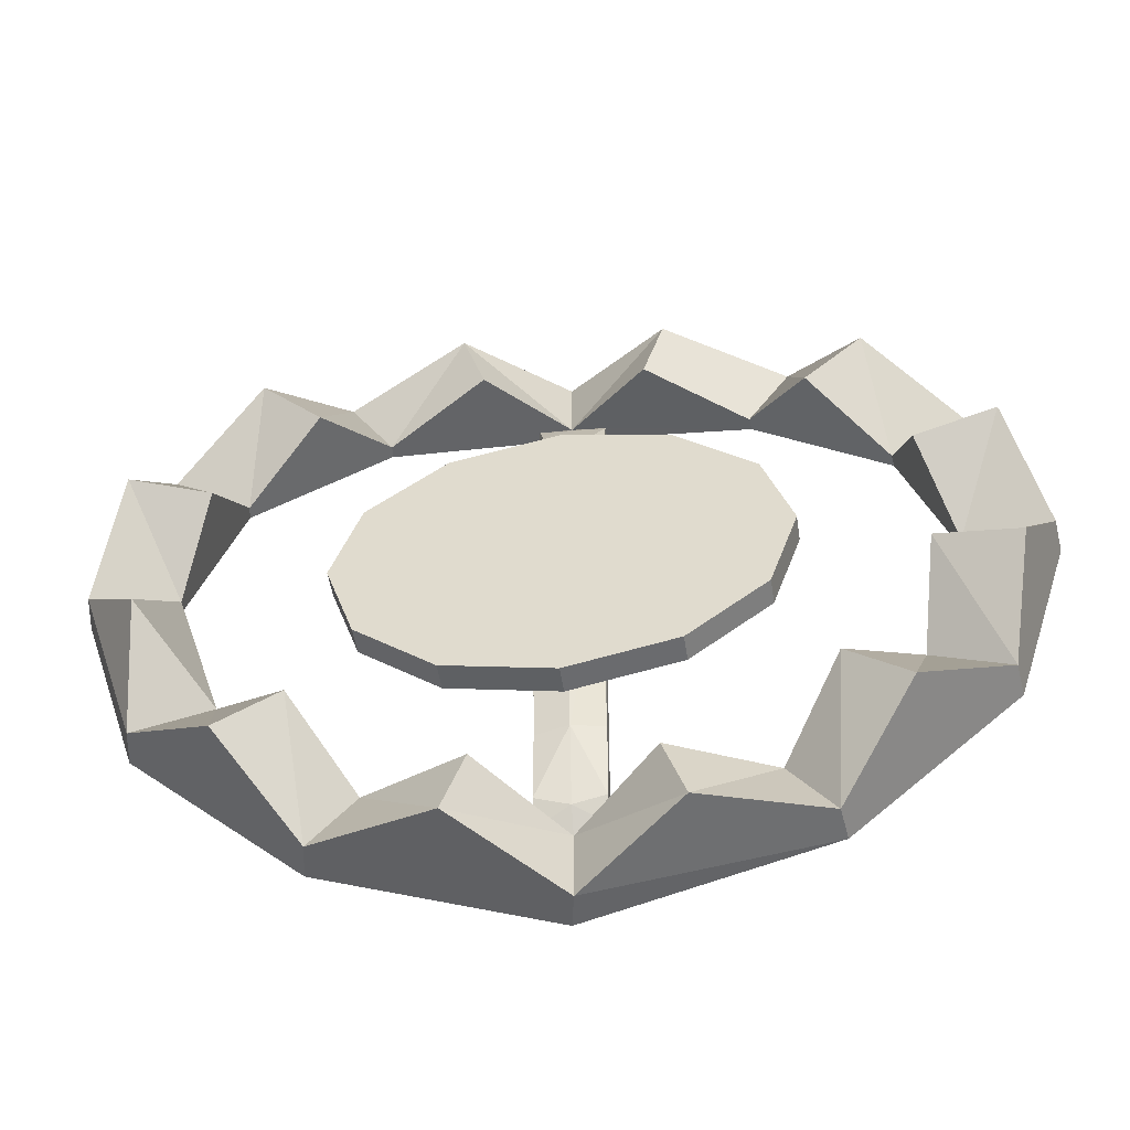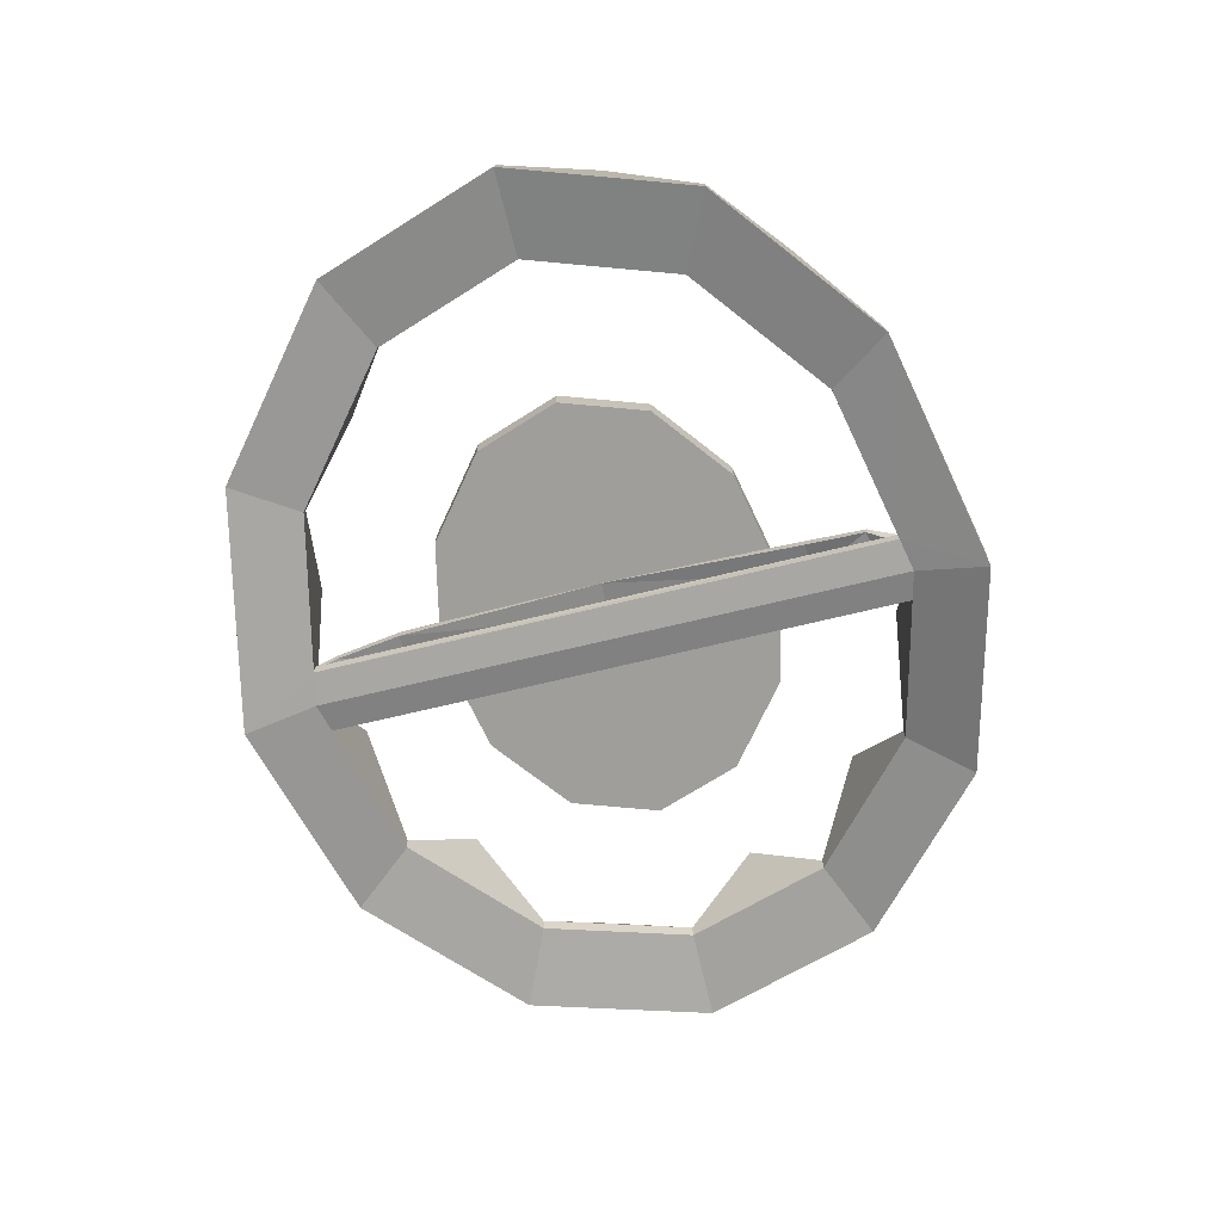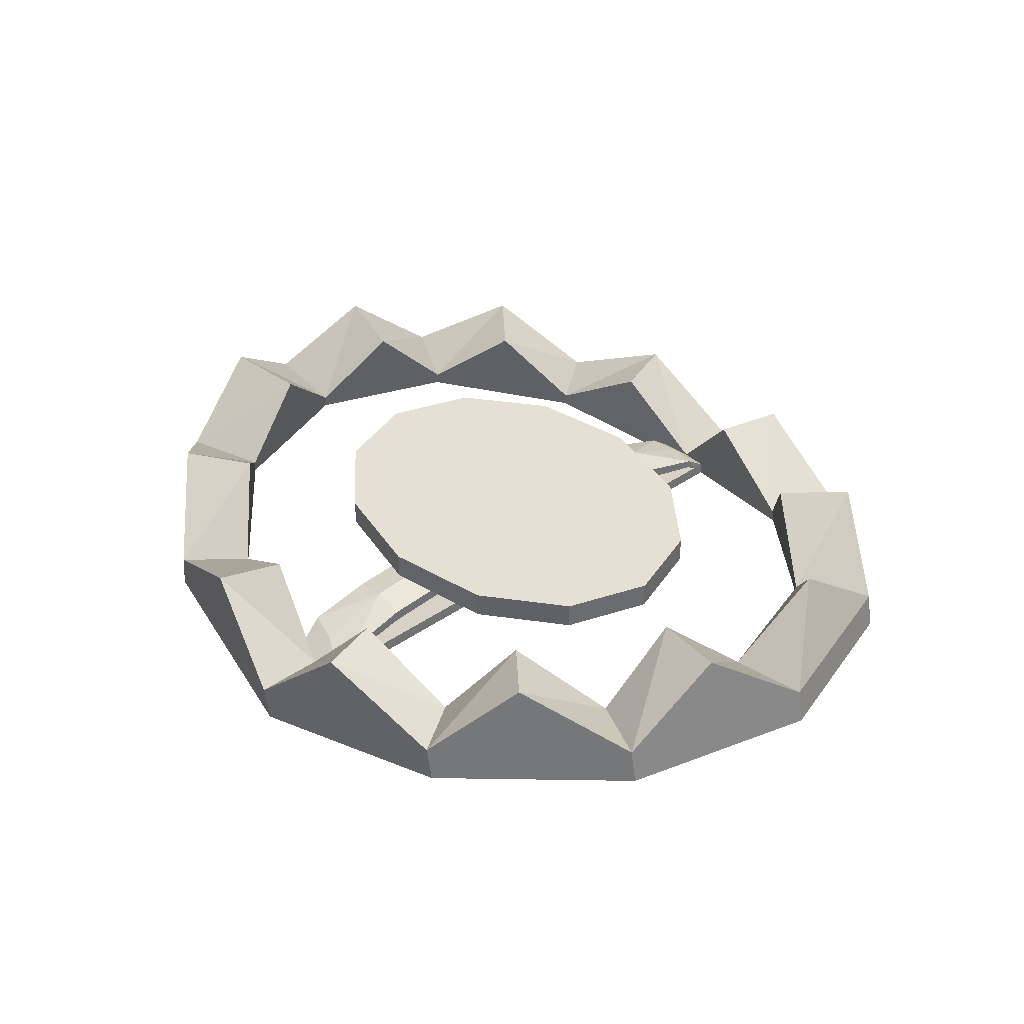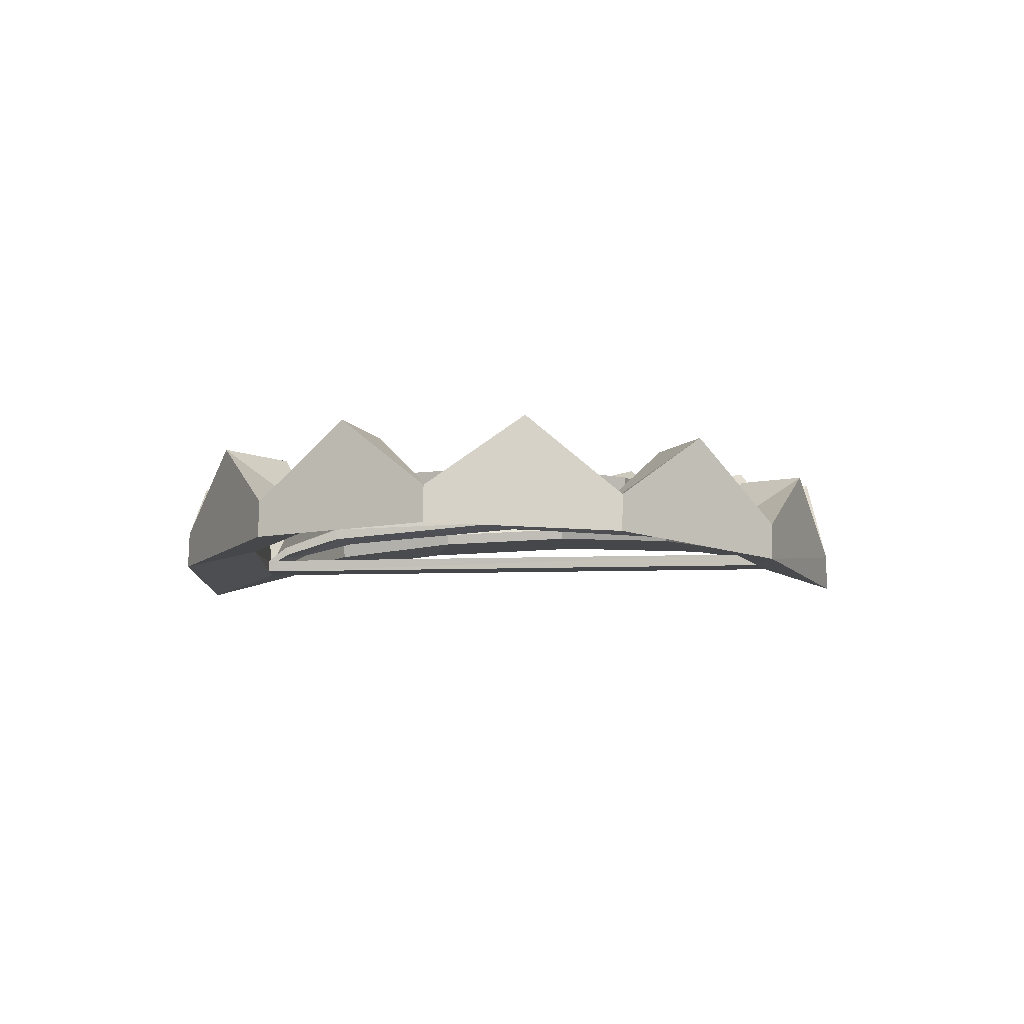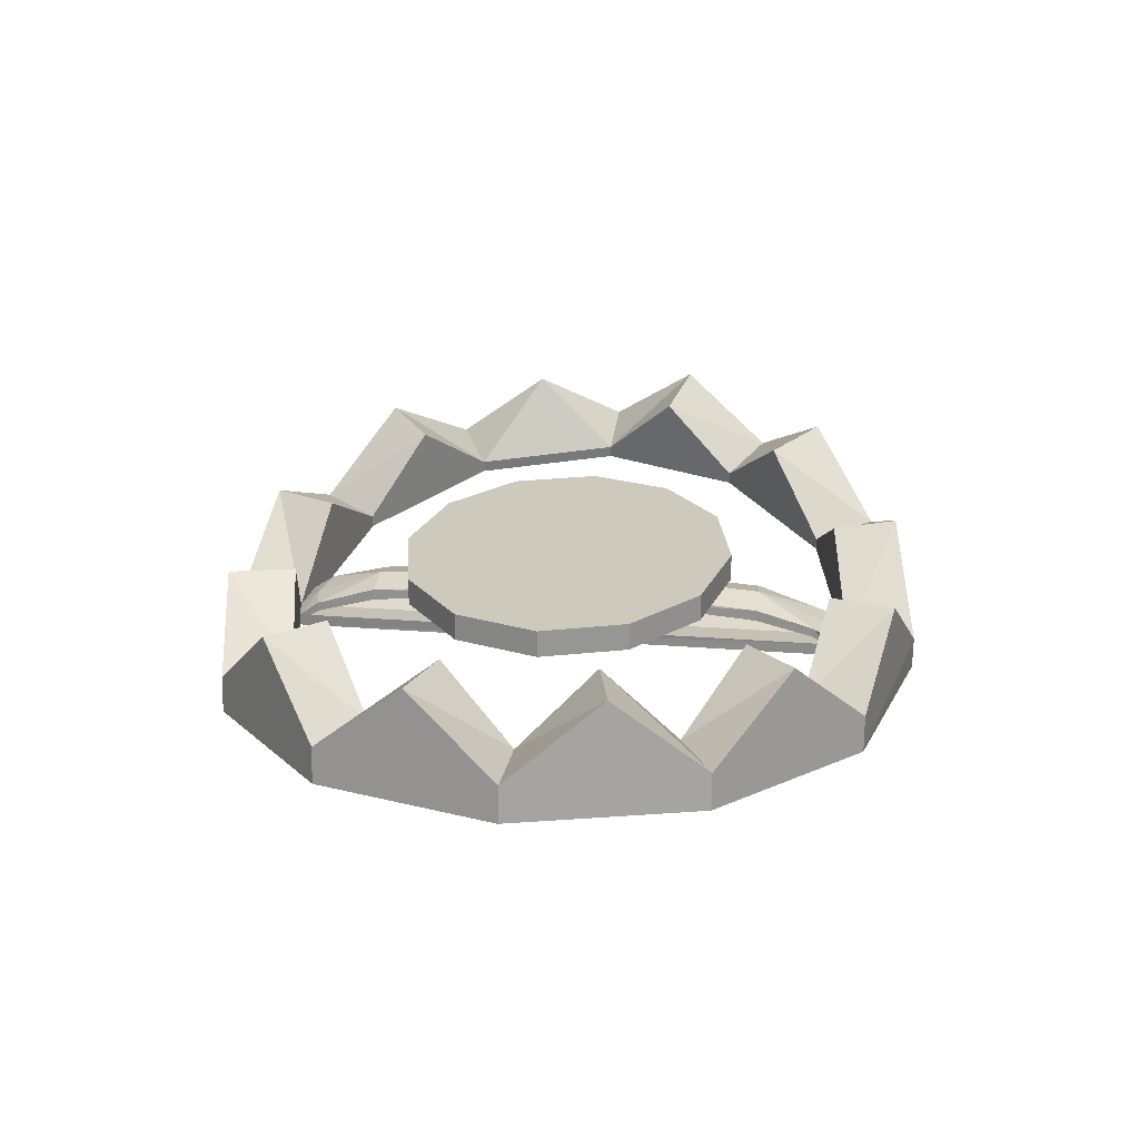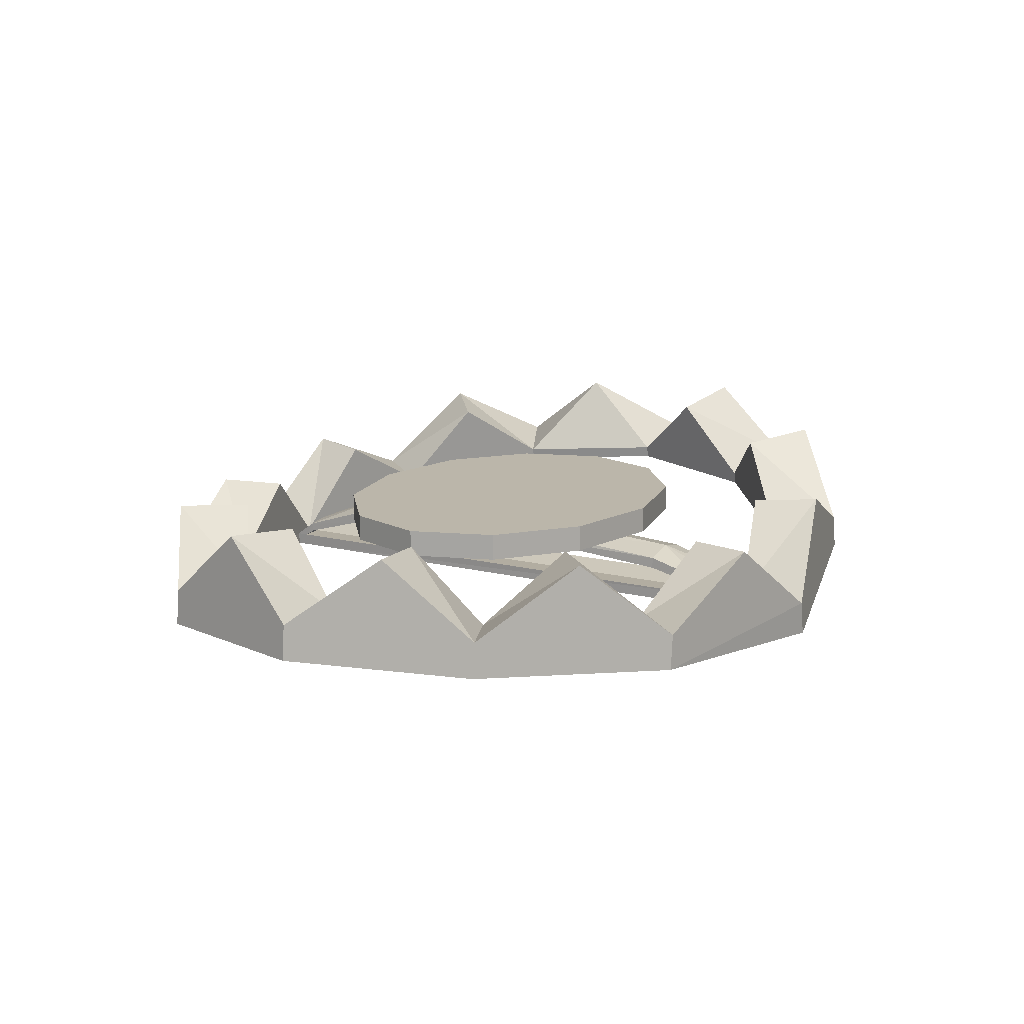
<metadata>
{"format":"obj","ext":"obj","renderer":"f3d","projection":"perspective","resolution":1024,"background":"white","views":[{"elev":-51.1,"azim":-171.2,"up":"+Z"},{"elev":-70.8,"azim":-76.5,"up":"+Y"},{"elev":38.1,"azim":48.6,"up":"+Y"},{"elev":-5.6,"azim":-79.3,"up":"+Y"},{"elev":22.6,"azim":-82.1,"up":"+Y"},{"elev":13.9,"azim":-60.2,"up":"+Y"}]}
</metadata>
<code>
o BearTrap_Open_Cylinder
v 0.9912 0.2619 -0
v 0.8596 0.2366 0.4002
v 0.5002 0.1676 0.6932
v 0.009177 0.07323 0.8005
v -0.4897 0.1106 0.6932
v -0.8538 0.1473 0.4002
v -0.9871 0.1608 0
v -0.8538 0.1473 -0.4002
v -0.4897 0.1106 -0.6932
v 0.009176 0.07323 -0.8005
v 0.5002 0.1676 -0.6932
v 0.8596 0.2366 -0.4002
v 1.061 0.2753 0.495
v 1.224 0.3066 -0
v 0.6165 0.1899 0.8574
v 0.009177 0.07323 0.99
v -0.6074 0.1225 0.8574
v -1.058 0.1679 0.495
v -1.223 0.1845 0
v -1.058 0.1679 -0.495
v -0.6074 0.1225 -0.8574
v 0.009176 0.07323 -0.99
v 0.6165 0.1899 -0.8574
v 1.061 0.2753 -0.495
v 0.8877 0.4457 0.2001
v -0.9004 0.3531 0.2001
v 0.217 0.3168 0.7469
v -0.2209 0.2845 0.7469
v -0.6517 0.328 0.5467
v 0.6422 0.3985 0.5467
v -0.9004 0.3531 -0.2001
v 1.032 0.4735 -0.2317
v -0.2209 0.2845 -0.7469
v 0.217 0.3168 -0.7469
v 0.6422 0.3985 -0.5467
v -0.6517 0.328 -0.5467
v 1.105 0.4874 0.2475
v 0.2751 0.328 0.9237
v -0.8126 0.3442 0.6762
v -1.12 0.3752 -0.2475
v -0.2797 0.2905 -0.9237
v 0.801 0.429 -0.6762
v 0.801 0.429 0.6762
v -0.2797 0.2905 0.9237
v -1.12 0.3752 0.2475
v -0.8126 0.3442 -0.6762
v 0.2751 0.328 -0.9237
v 0.9977 0.2283 -0
v 0.8661 0.203 0.4002
v 0.5067 0.134 0.6932
v 0.01563 0.03963 0.8005
v -0.4931 0.07659 0.6932
v -0.8573 0.1133 0.4002
v -0.9906 0.1267 0
v -0.8573 0.1133 -0.4002
v -0.4931 0.07659 -0.6932
v 0.01563 0.03963 -0.8005
v 0.5067 0.134 -0.6932
v 0.8661 0.203 -0.4002
v 1.079 0.1792 0.495
v 1.242 0.2105 -0
v 0.6349 0.09379 0.8574
v 0.02764 -0.02289 0.99
v -0.6173 0.02512 0.8574
v -1.068 0.07053 0.495
v -1.233 0.08715 0
v -1.068 0.07053 -0.495
v -0.6173 0.02512 -0.8574
v 0.02764 -0.02289 -0.99
v 0.6349 0.09379 -0.8574
v 1.079 0.1792 -0.495
v -0.07701 0.07969 -0.782
v -0.07402 0.04614 -0.7816
v 0.09925 0.0557 -0.7822
v 0.09905 0.0905 -0.7809
v 0.09862 0.09041 0.7809
v 0.09904 0.09049 -0.75
v 0.09918 0.05568 0.7822
v 0.01563 0.03963 -0.7689
v -0.07688 0.07968 0.782
v -0.07556 0.04625 0.7813
v 0.009176 0.07323 -0.7689
v -0.07701 0.07969 -0.7511
v -0.07405 0.04614 -0.7507
v 0.09925 0.0557 -0.7513
v 0.09672 0.1311 -0.7207
v 0.09671 0.1081 -0.7156
v -0.07934 0.0981 -0.7197
v 0.006846 0.09703 -0.7386
v 0.006846 0.1202 -0.7445
v -0.07934 0.1211 -0.7249
v 0.08872 0.1747 -0.5551
v 0.08871 0.1439 -0.5551
v -0.08734 0.1456 -0.5551
v -0.001154 0.1638 -0.5551
v -0.001154 0.1953 -0.5551
v -0.08734 0.1764 -0.5551
v 0.08872 0.2154 -0.005851
v 0.08871 0.1847 -0.005851
v -0.09092 0.19 -0.003138
v 0.004757 0.2045 -0.006532
v -0.001154 0.2361 -0.005851
v -0.08511 0.2154 -0.006532
v -0.07688 0.07968 0.7456
v 0.009177 0.07323 0.7635
v 0.09863 0.09041 0.7446
v -0.09311 0.1311 0.7084
v -0.0931 0.1081 0.7032
v 0.08294 0.0981 0.7073
v -0.003242 0.09703 0.7262
v -0.003242 0.1202 0.7321
v 0.08295 0.1211 0.7125
v -0.08511 0.1747 0.5428
v -0.08511 0.1439 0.5428
v 0.09094 0.1456 0.5428
v 0.004757 0.1638 0.5428
v 0.004757 0.1953 0.5428
v 0.09094 0.1764 0.5428
v -0.07554 0.04625 0.7553
v 0.01563 0.03963 0.7739
v 0.09918 0.05568 0.7562
v 0.007338 0.2272 -0.4717
v 0.007338 0.3014 -0.4717
v 0.3049 0.2272 -0.409
v 0.3049 0.3014 -0.409
v 0.5228 0.2272 -0.2378
v 0.5228 0.3014 -0.2378
v 0.6025 0.2272 -0.003922
v 0.6025 0.3014 -0.003922
v 0.5228 0.2272 0.23
v 0.5228 0.3014 0.23
v 0.3049 0.2272 0.4012
v 0.3049 0.3014 0.4012
v 0.007338 0.2272 0.4638
v 0.007338 0.3014 0.4638
v -0.2902 0.2272 0.4012
v -0.2902 0.3014 0.4012
v -0.5081 0.2272 0.23
v -0.5081 0.3014 0.23
v -0.5878 0.2272 -0.003922
v -0.5878 0.3014 -0.003922
v -0.5081 0.2272 -0.2378
v -0.5081 0.3014 -0.2378
v -0.2902 0.2272 -0.409
v -0.2902 0.3014 -0.409
f 9 41 21
f 21 20 46
f 5 6 29
f 10 47 22
f 10 41 33
f 13 25 2
f 12 1 32
f 20 19 40
f 2 43 13
f 80 28 4
f 4 38 27
f 4 44 16
f 13 14 37
f 23 35 42
f 22 21 41
f 6 39 29
f 7 40 19
f 7 8 31
f 16 15 38
f 20 31 8
f 24 23 42
f 1 2 25
f 17 29 39
f 72 33 9
f 18 17 39
f 12 42 35
f 3 38 15
f 76 27 3
f 1 37 14
f 11 12 35
f 21 36 9
f 11 47 34
f 6 7 26
f 18 26 45
f 15 13 43
f 7 45 26
f 23 22 47
f 8 46 20
f 8 9 36
f 17 16 44
f 5 44 28
f 14 24 32
f 2 3 30
f 24 12 32
f 75 34 10
f 15 30 3
f 19 18 45
f 1 14 32
f 80 52 5
f 20 66 19
f 1 59 48
f 5 53 6
f 21 67 20
f 13 61 14
f 7 53 54
f 22 68 21
f 15 60 13
f 7 55 8
f 23 69 22
f 16 62 15
f 8 56 9
f 24 70 23
f 1 49 2
f 16 64 63
f 121 76 78
f 14 71 24
f 2 50 3
f 17 65 64
f 75 58 11
f 83 91 72
f 19 65 18
f 12 58 59
f 69 57 73
f 55 68 56
f 54 67 55
f 65 54 53
f 64 53 52
f 64 52 81
f 63 51 78
f 49 62 50
f 48 60 49
f 71 48 59
f 70 59 58
f 70 58 74
f 73 79 84
f 72 56 73
f 74 79 57
f 120 81 119
f 120 78 51
f 119 80 104
f 76 50 78
f 73 83 72
f 72 90 10
f 75 85 74
f 88 95 94
f 87 95 89
f 77 86 87
f 77 89 82
f 75 90 86
f 83 89 88
f 96 98 92
f 96 103 102
f 91 94 97
f 91 96 90
f 86 96 92
f 86 93 87
f 79 119 84
f 82 106 77
f 92 99 93
f 95 99 101
f 94 101 100
f 97 100 103
f 106 112 76
f 76 111 4
f 109 116 115
f 108 116 110
f 104 107 108
f 104 110 105
f 80 111 107
f 105 109 106
f 117 103 113
f 117 98 102
f 112 115 118
f 112 117 111
f 107 117 113
f 107 114 108
f 79 121 120
f 84 104 83
f 113 100 114
f 116 100 101
f 116 99 115
f 118 99 98
f 82 104 105
f 85 106 121
f 123 124 122
f 125 126 124
f 127 128 126
f 129 130 128
f 131 132 130
f 133 134 132
f 135 136 134
f 137 138 136
f 139 140 138
f 141 142 140
f 131 129 127
f 143 144 142
f 145 122 144
f 144 138 142
f 9 33 41
f 10 34 47
f 10 22 41
f 13 37 25
f 2 30 43
f 80 5 28
f 4 16 38
f 4 28 44
f 23 11 35
f 6 18 39
f 7 31 40
f 20 40 31
f 17 5 29
f 72 10 33
f 12 24 42
f 3 27 38
f 76 4 27
f 1 25 37
f 21 46 36
f 11 23 47
f 18 6 26
f 7 19 45
f 8 36 46
f 5 17 44
f 75 11 34
f 15 43 30
f 80 81 52
f 20 67 66
f 1 12 59
f 5 52 53
f 21 68 67
f 13 60 61
f 7 6 53
f 22 69 68
f 15 62 60
f 7 54 55
f 23 70 69
f 16 63 62
f 8 55 56
f 24 71 70
f 1 48 49
f 16 17 64
f 121 106 76
f 14 61 71
f 2 49 50
f 17 18 65
f 75 74 58
f 83 88 91
f 19 66 65
f 12 11 58
f 73 56 68
f 68 69 73
f 55 67 68
f 54 66 67
f 65 66 54
f 64 65 53
f 81 51 63
f 63 64 81
f 78 50 62
f 62 63 78
f 49 60 62
f 48 61 60
f 71 61 48
f 70 71 59
f 74 57 69
f 69 70 74
f 73 57 79
f 72 9 56
f 74 85 79
f 120 51 81
f 120 121 78
f 119 81 80
f 76 3 50
f 73 84 83
f 72 91 90
f 75 77 85
f 88 89 95
f 87 93 95
f 77 75 86
f 77 87 89
f 75 10 90
f 83 82 89
f 96 102 98
f 96 97 103
f 91 88 94
f 91 97 96
f 86 90 96
f 86 92 93
f 79 120 119
f 82 105 106
f 92 98 99
f 95 93 99
f 94 95 101
f 97 94 100
f 106 109 112
f 76 112 111
f 109 110 116
f 108 114 116
f 104 80 107
f 104 108 110
f 80 4 111
f 105 110 109
f 117 102 103
f 117 118 98
f 112 109 115
f 112 118 117
f 107 111 117
f 107 113 114
f 79 85 121
f 84 119 104
f 113 103 100
f 116 114 100
f 116 101 99
f 118 115 99
f 82 83 104
f 85 77 106
f 123 125 124
f 125 127 126
f 127 129 128
f 129 131 130
f 131 133 132
f 133 135 134
f 135 137 136
f 137 139 138
f 139 141 140
f 141 143 142
f 127 125 133
f 125 123 135
f 123 145 135
f 145 143 137
f 135 145 137
f 143 141 139
f 139 137 143
f 135 133 125
f 133 131 127
f 143 145 144
f 145 123 122
f 144 122 136
f 122 124 134
f 136 122 134
f 124 126 132
f 126 128 130
f 132 126 130
f 132 134 124
f 136 138 144
f 138 140 142

</code>
